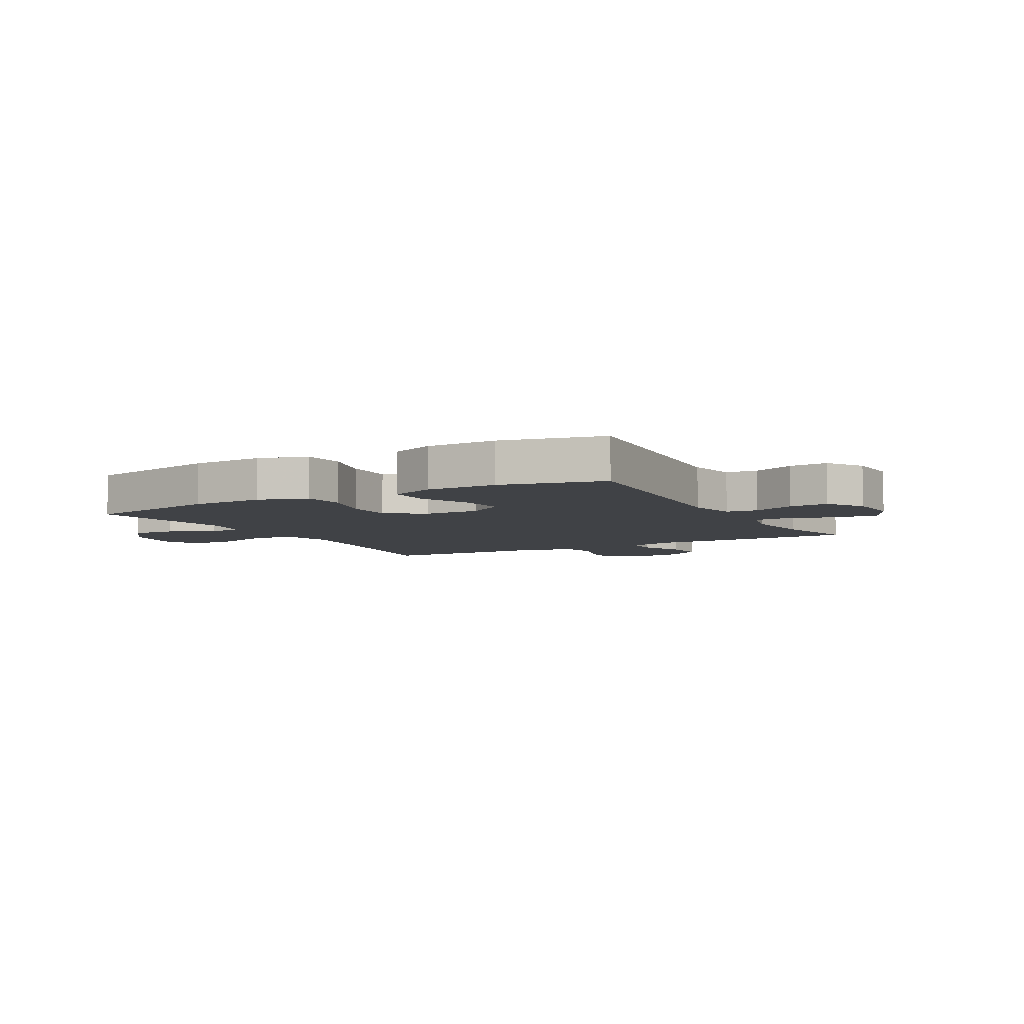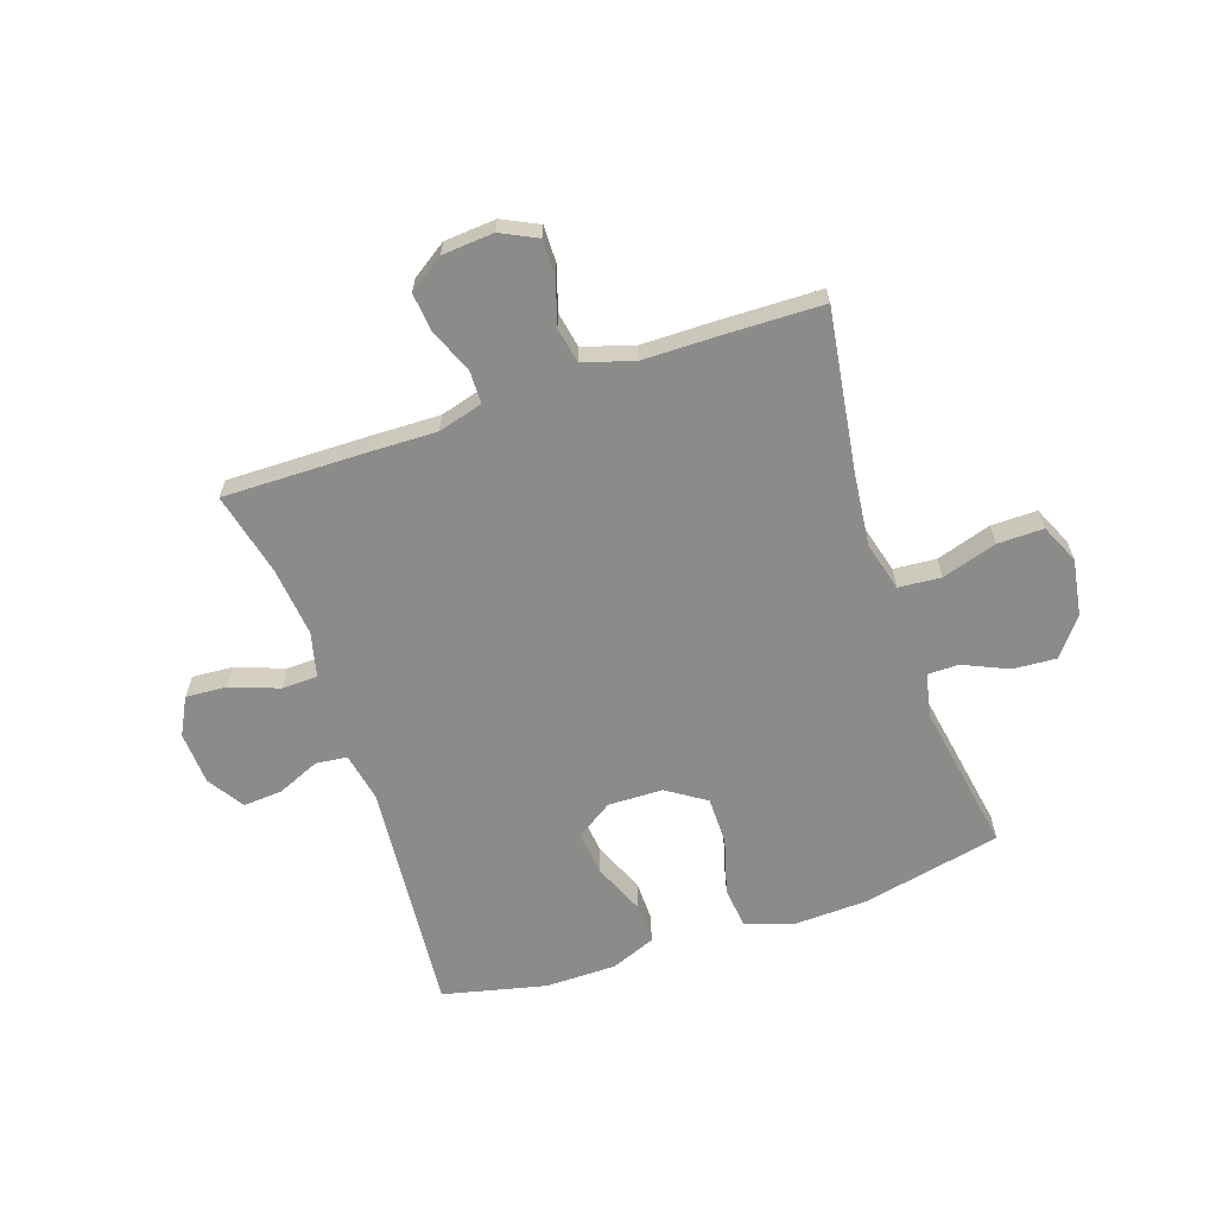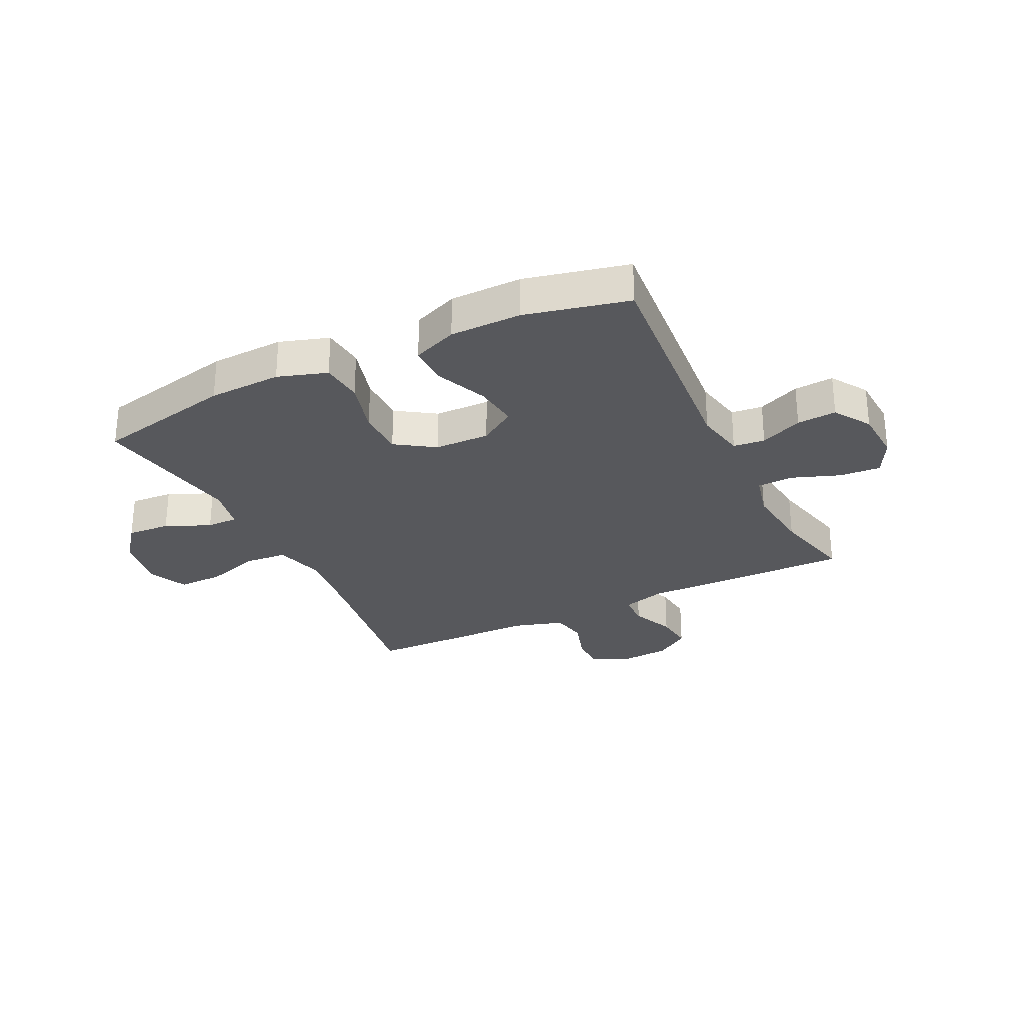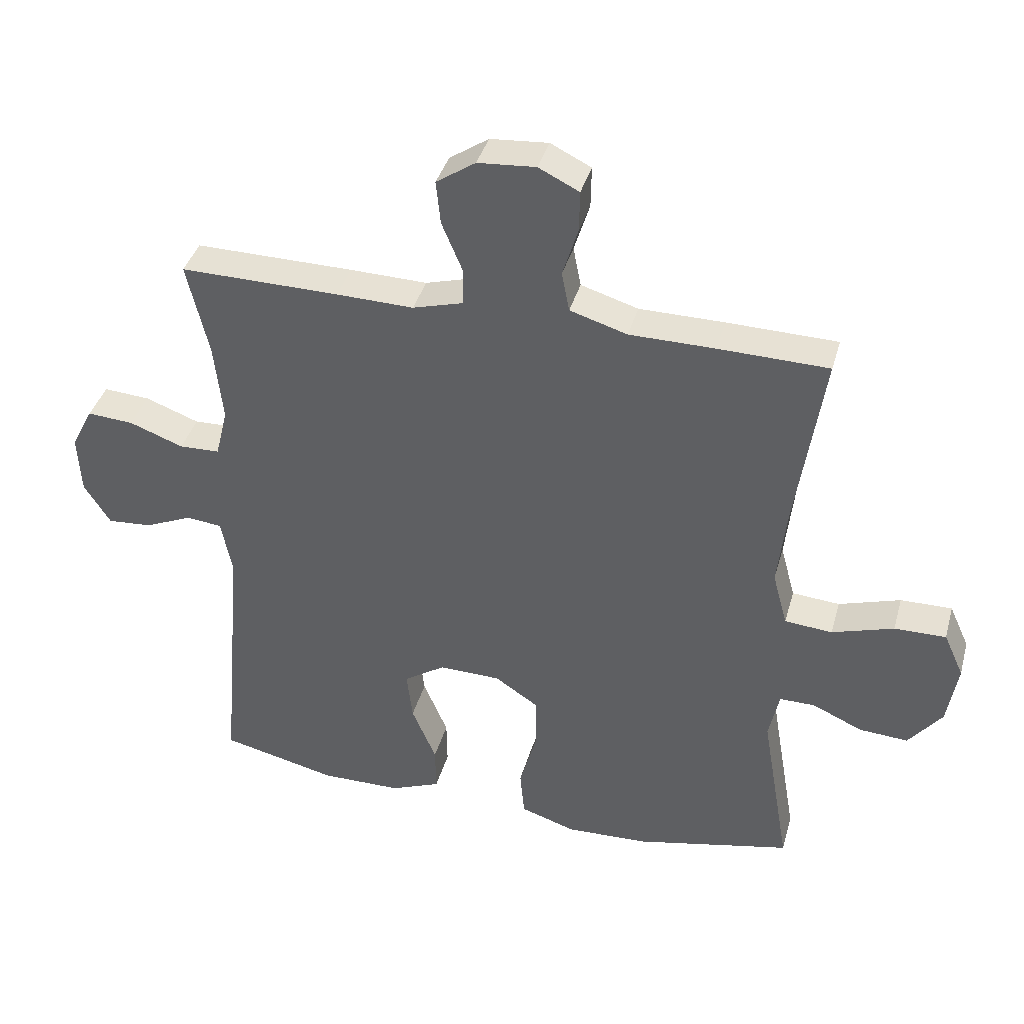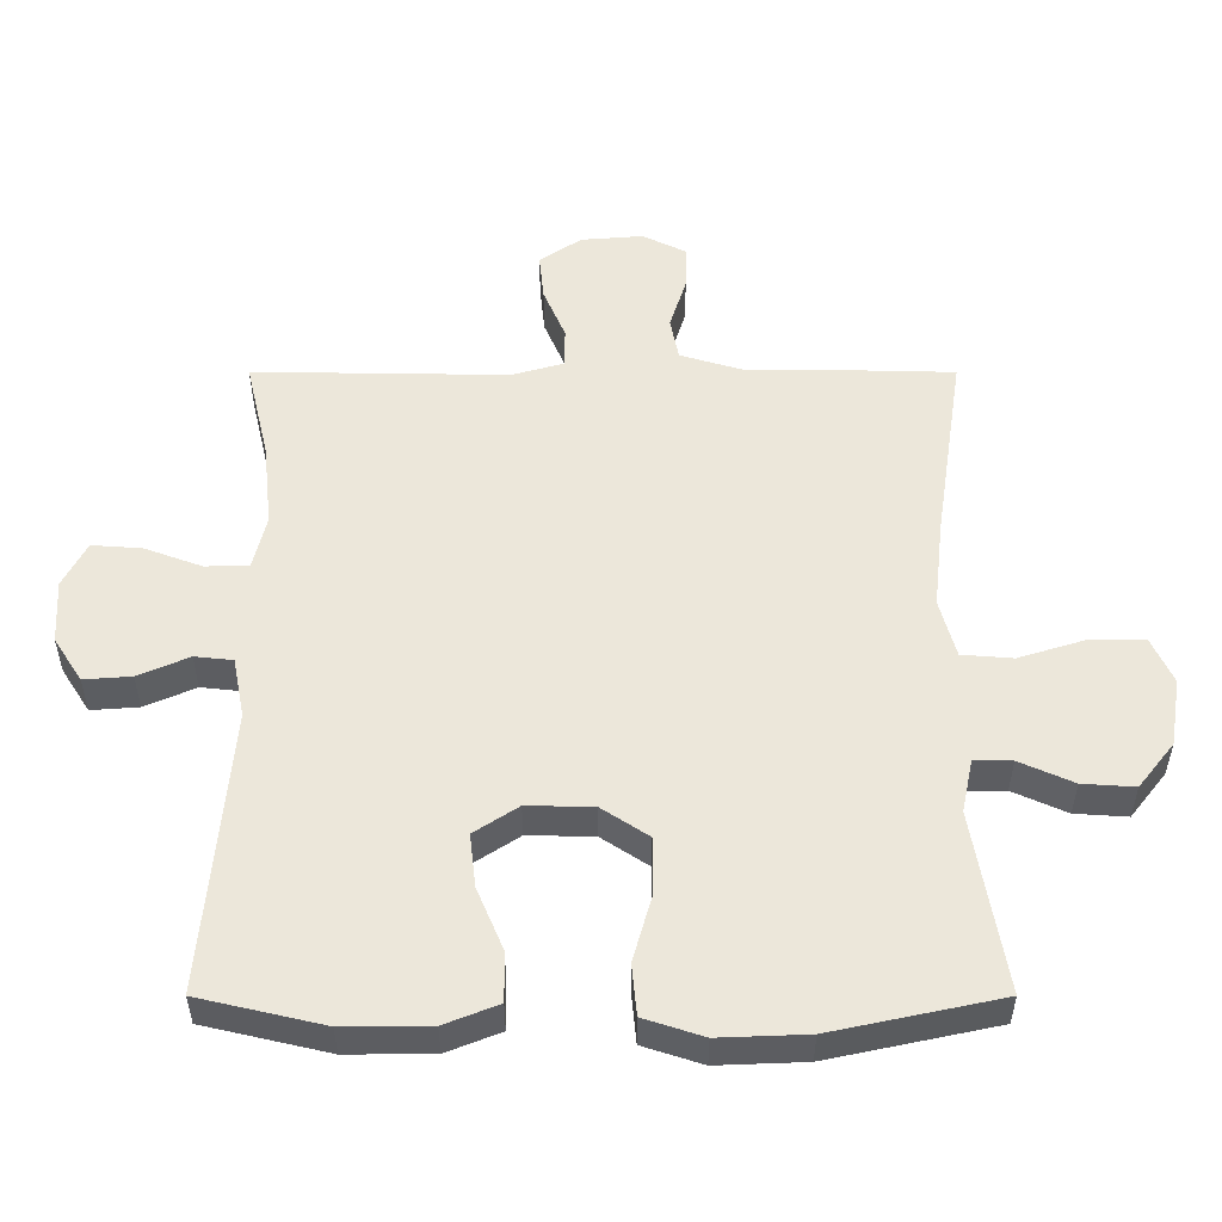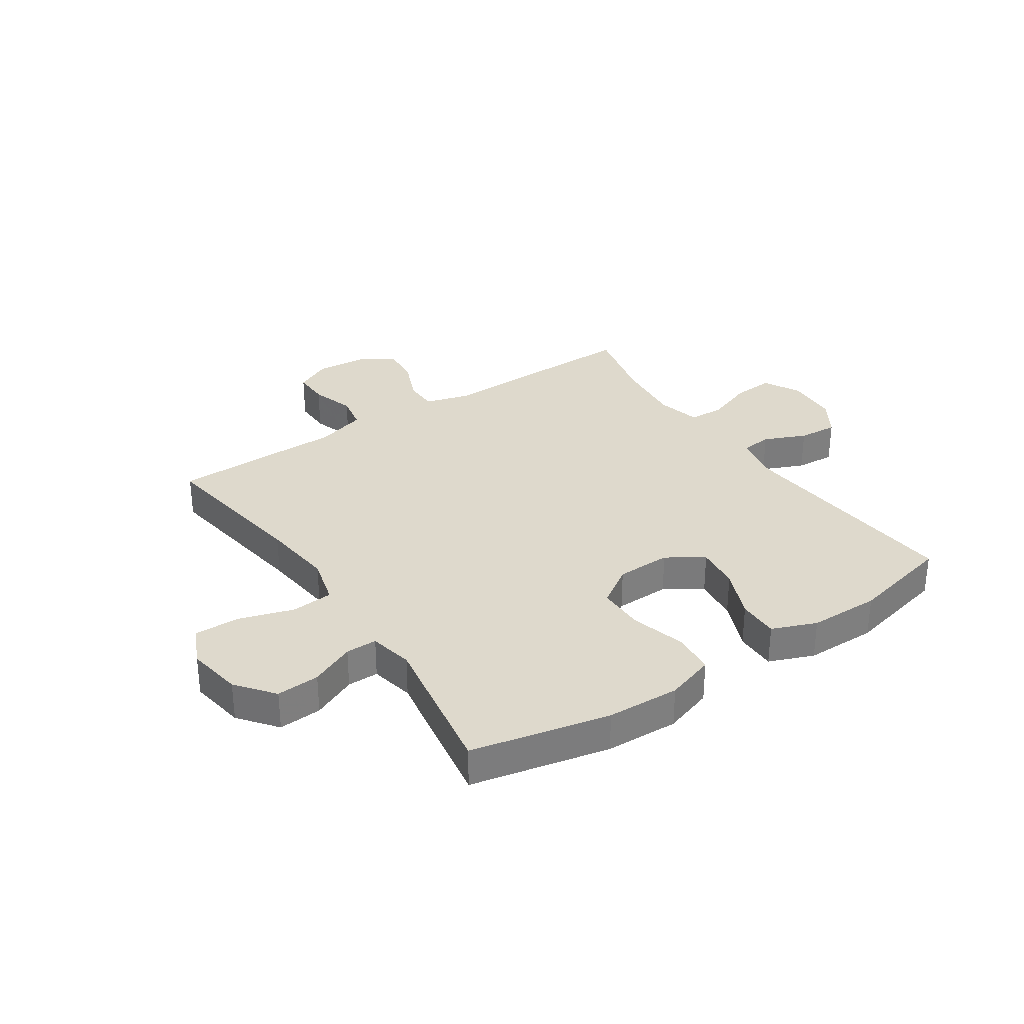
<metadata>
{"format":"obj","ext":"obj","renderer":"f3d","projection":"perspective","resolution":1024,"background":"white","views":[{"elev":-6.1,"azim":-150.8,"up":"+Y"},{"elev":-63.7,"azim":18.7,"up":"+Y"},{"elev":-28.4,"azim":-153.9,"up":"+Y"},{"elev":38.8,"azim":15.2,"up":"+Z"},{"elev":-36.8,"azim":0.0,"up":"+Z"},{"elev":31.9,"azim":146.2,"up":"+Y"}]}
</metadata>
<code>
v -0.5 0.07 -0.5
v -0.464 0.07 -0.089
v -0.481 0.07 -0.002
v -0.536 0.07 0.004
v -0.61 0.07 -0.028
v -0.679 0.07 -0.033
v -0.72 0.07 0.031
v -0.725 0.07 0.124
v -0.691 0.07 0.189
v -0.619 0.07 0.184
v -0.535 0.07 0.153
v -0.472 0.07 0.155
v -0.453 0.07 0.233
v -0.466 0.07 0.355
v -0.5 0.07 0.5
v -0.253 0.07 0.497
v -0.133 0.07 0.494
v -0.055 0.07 0.516
v -0.054 0.07 0.574
v -0.086 0.07 0.65
v -0.093 0.07 0.718
v -0.032 0.07 0.759
v 0.058 0.07 0.766
v 0.121 0.07 0.735
v 0.12 0.07 0.671
v 0.096 0.07 0.594
v 0.108 0.07 0.532
v 0.197 0.07 0.505
v 0.329 0.07 0.504
v 0.5 0.07 0.5
v 0.458 0.07 0.22
v 0.444 0.07 0.092
v 0.467 0.07 0.007
v 0.541 0.07 0.001
v 0.637 0.07 0.031
v 0.717 0.07 0.032
v 0.748 0.07 -0.036
v 0.732 0.07 -0.134
v 0.68 0.07 -0.2
v 0.604 0.07 -0.195
v 0.526 0.07 -0.16
v 0.471 0.07 -0.16
v 0.455 0.07 -0.237
v 0.5 0.07 -0.5
v 0.257 0.07 -0.552
v 0.129 0.07 -0.557
v 0.043 0.07 -0.529
v 0.036 0.07 -0.455
v 0.063 0.07 -0.359
v 0.063 0.07 -0.275
v -0.005 0.07 -0.23
v -0.101 0.07 -0.228
v -0.165 0.07 -0.27
v -0.156 0.07 -0.348
v -0.118 0.07 -0.438
v -0.117 0.07 -0.51
v -0.195 0.07 -0.541
v -0.32 0.07 -0.542
v -0.5 0 -0.5
v -0.464 0 -0.089
v -0.481 0 -0.002
v -0.536 0 0.004
v -0.61 0 -0.028
v -0.679 0 -0.033
v -0.72 0 0.031
v -0.725 0 0.124
v -0.691 0 0.189
v -0.619 0 0.184
v -0.535 0 0.153
v -0.472 0 0.155
v -0.453 0 0.233
v -0.466 0 0.355
v -0.5 0 0.5
v -0.253 0 0.497
v -0.133 0 0.494
v -0.055 0 0.516
v -0.054 0 0.574
v -0.086 0 0.65
v -0.093 0 0.718
v -0.032 0 0.759
v 0.058 0 0.766
v 0.121 0 0.735
v 0.12 0 0.671
v 0.096 0 0.594
v 0.108 0 0.532
v 0.197 0 0.505
v 0.329 0 0.504
v 0.5 0 0.5
v 0.458 0 0.22
v 0.444 0 0.092
v 0.467 0 0.007
v 0.541 0 0.001
v 0.637 0 0.031
v 0.717 0 0.032
v 0.748 0 -0.036
v 0.732 0 -0.134
v 0.68 0 -0.2
v 0.604 0 -0.195
v 0.526 0 -0.16
v 0.471 0 -0.16
v 0.455 0 -0.237
v 0.5 0 -0.5
v 0.257 0 -0.552
v 0.129 0 -0.557
v 0.043 0 -0.529
v 0.036 0 -0.455
v 0.063 0 -0.359
v 0.063 0 -0.275
v -0.005 0 -0.23
v -0.101 0 -0.228
v -0.165 0 -0.27
v -0.156 0 -0.348
v -0.118 0 -0.438
v -0.117 0 -0.51
v -0.195 0 -0.541
v -0.32 0 -0.542
f 58 1 2
f 57 58 2
f 56 57 2
f 55 56 2
f 54 55 2
f 53 54 2 3
f 52 53 3
f 51 52 3
f 47 48 49
f 46 47 49
f 45 46 49
f 44 45 49
f 43 44 49
f 42 43 49 50
f 39 40 41
f 38 39 41
f 37 38 41
f 36 37 41
f 35 36 41
f 34 35 41
f 33 34 41 42
f 42 50 51
f 33 42 51
f 32 33 51
f 28 29 30 31
f 32 51 3
f 31 32 3
f 28 31 3
f 27 28 3
f 24 25 26
f 23 24 26
f 22 23 26
f 21 22 26
f 20 21 26
f 19 20 26
f 14 15 16 17
f 13 14 17 18
f 12 13 18
f 9 10 11
f 8 9 11
f 7 8 11
f 6 7 11
f 5 6 11
f 4 5 11
f 4 11 12
f 3 4 12 18
f 18 19 26 27
f 3 18 27
f 60 59 116
f 60 116 115
f 60 115 114
f 60 114 113
f 60 113 112
f 61 60 112 111
f 61 111 110
f 61 110 109
f 107 106 105
f 107 105 104
f 107 104 103
f 107 103 102
f 107 102 101
f 108 107 101 100
f 99 98 97
f 99 97 96
f 99 96 95
f 99 95 94
f 99 94 93
f 99 93 92
f 100 99 92 91
f 109 108 100
f 109 100 91
f 109 91 90
f 89 88 87 86
f 61 109 90
f 61 90 89
f 61 89 86
f 61 86 85
f 84 83 82
f 84 82 81
f 84 81 80
f 84 80 79
f 84 79 78
f 84 78 77
f 75 74 73 72
f 76 75 72 71
f 76 71 70
f 69 68 67
f 69 67 66
f 69 66 65
f 69 65 64
f 69 64 63
f 69 63 62
f 70 69 62
f 76 70 62 61
f 85 84 77 76
f 85 76 61
f 1 59 60 2
f 2 60 61 3
f 3 61 62 4
f 4 62 63 5
f 5 63 64 6
f 6 64 65 7
f 7 65 66 8
f 8 66 67 9
f 9 67 68 10
f 10 68 69 11
f 11 69 70 12
f 12 70 71 13
f 13 71 72 14
f 14 72 73 15
f 15 73 74 16
f 16 74 75 17
f 17 75 76 18
f 18 76 77 19
f 19 77 78 20
f 20 78 79 21
f 21 79 80 22
f 22 80 81 23
f 23 81 82 24
f 24 82 83 25
f 25 83 84 26
f 26 84 85 27
f 27 85 86 28
f 28 86 87 29
f 29 87 88 30
f 30 88 89 31
f 31 89 90 32
f 32 90 91 33
f 33 91 92 34
f 34 92 93 35
f 35 93 94 36
f 36 94 95 37
f 37 95 96 38
f 38 96 97 39
f 39 97 98 40
f 40 98 99 41
f 41 99 100 42
f 42 100 101 43
f 43 101 102 44
f 44 102 103 45
f 45 103 104 46
f 46 104 105 47
f 47 105 106 48
f 48 106 107 49
f 49 107 108 50
f 50 108 109 51
f 51 109 110 52
f 52 110 111 53
f 53 111 112 54
f 54 112 113 55
f 55 113 114 56
f 56 114 115 57
f 57 115 116 58
f 58 116 59 1

</code>
